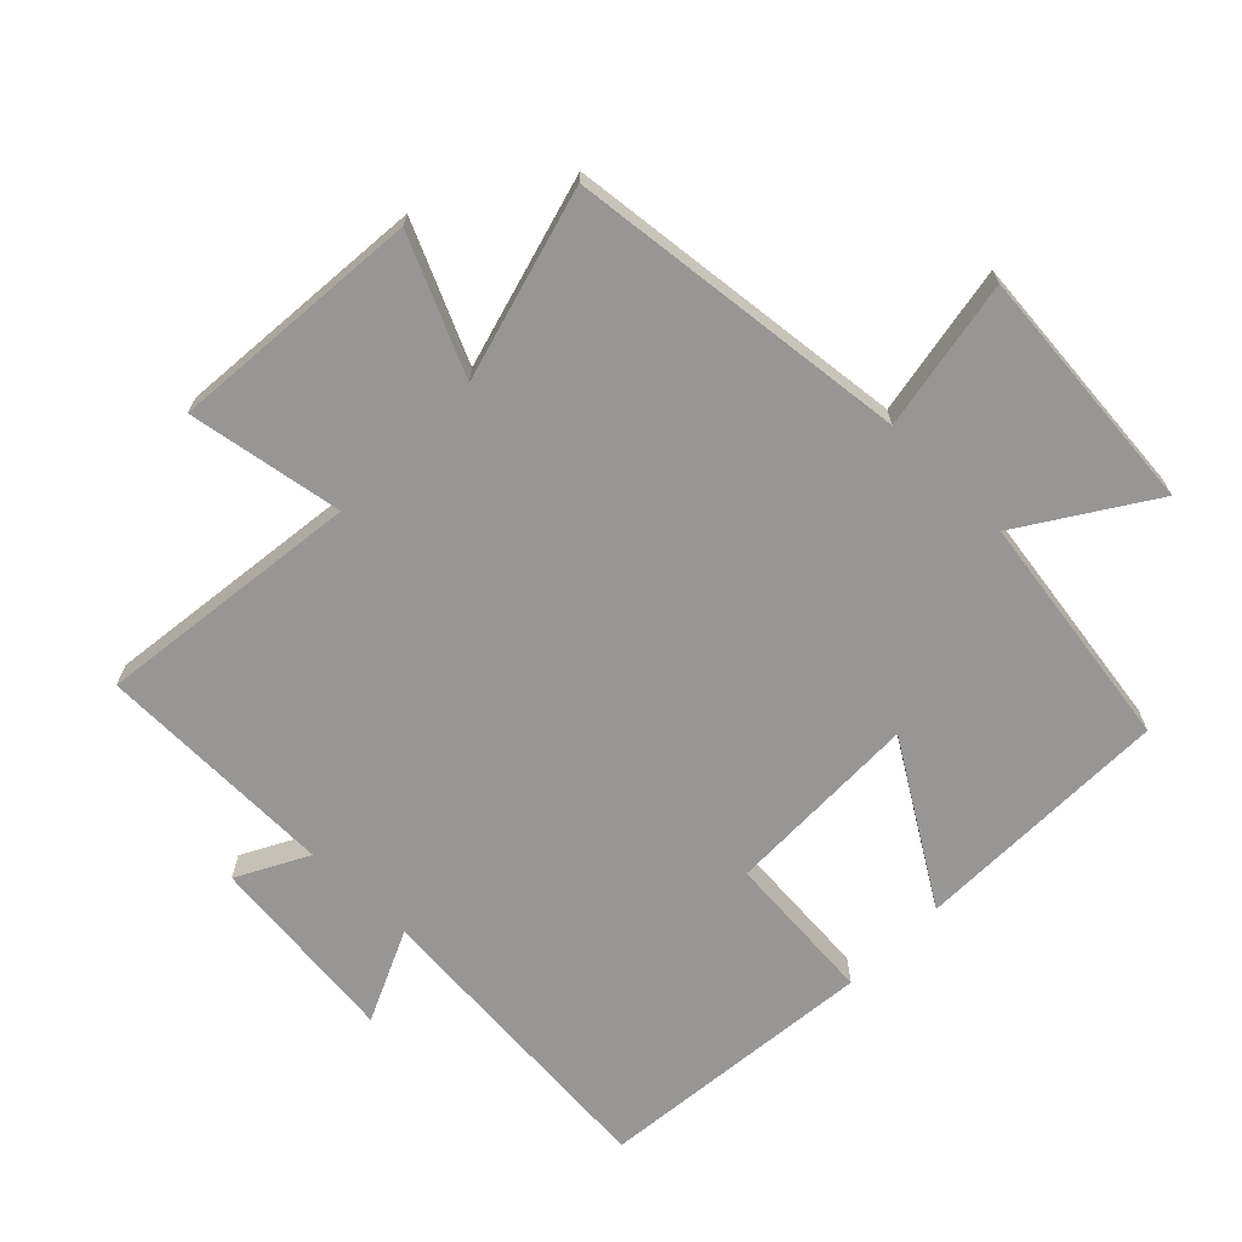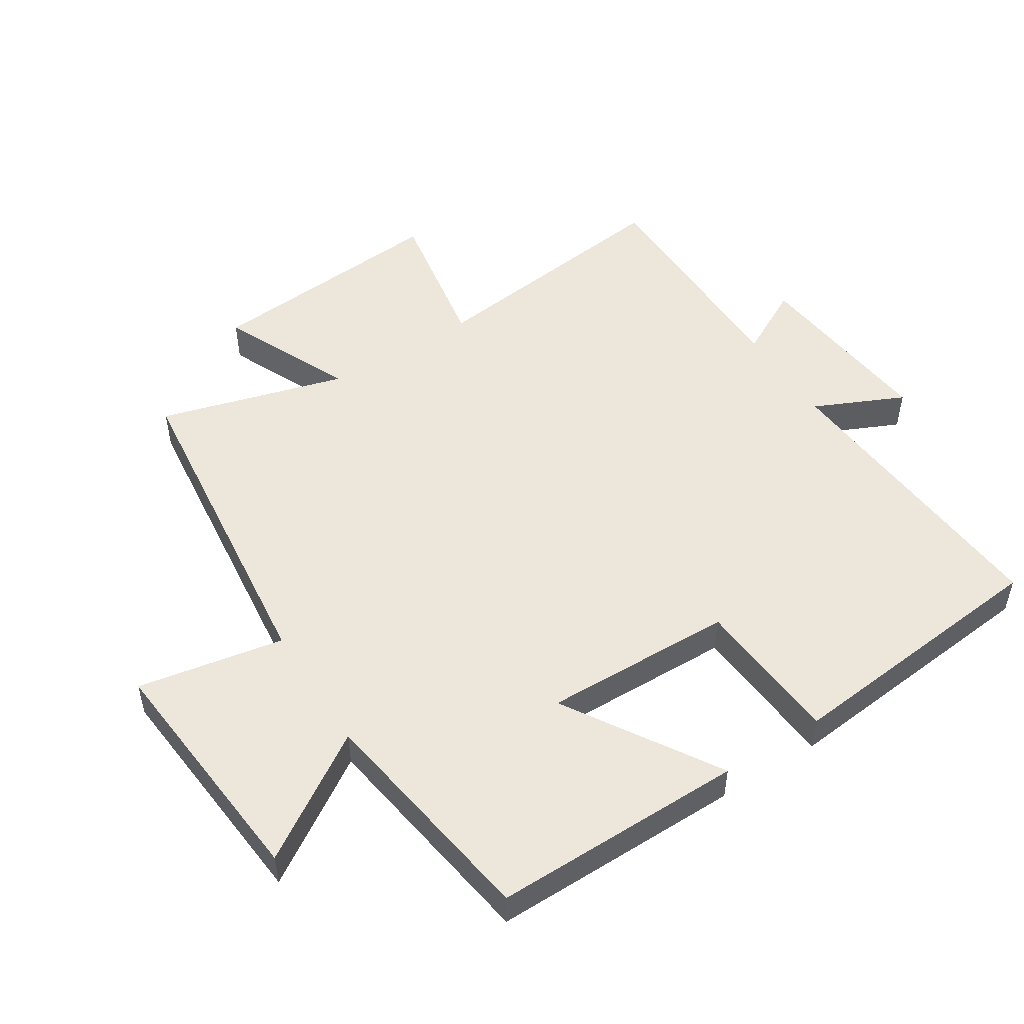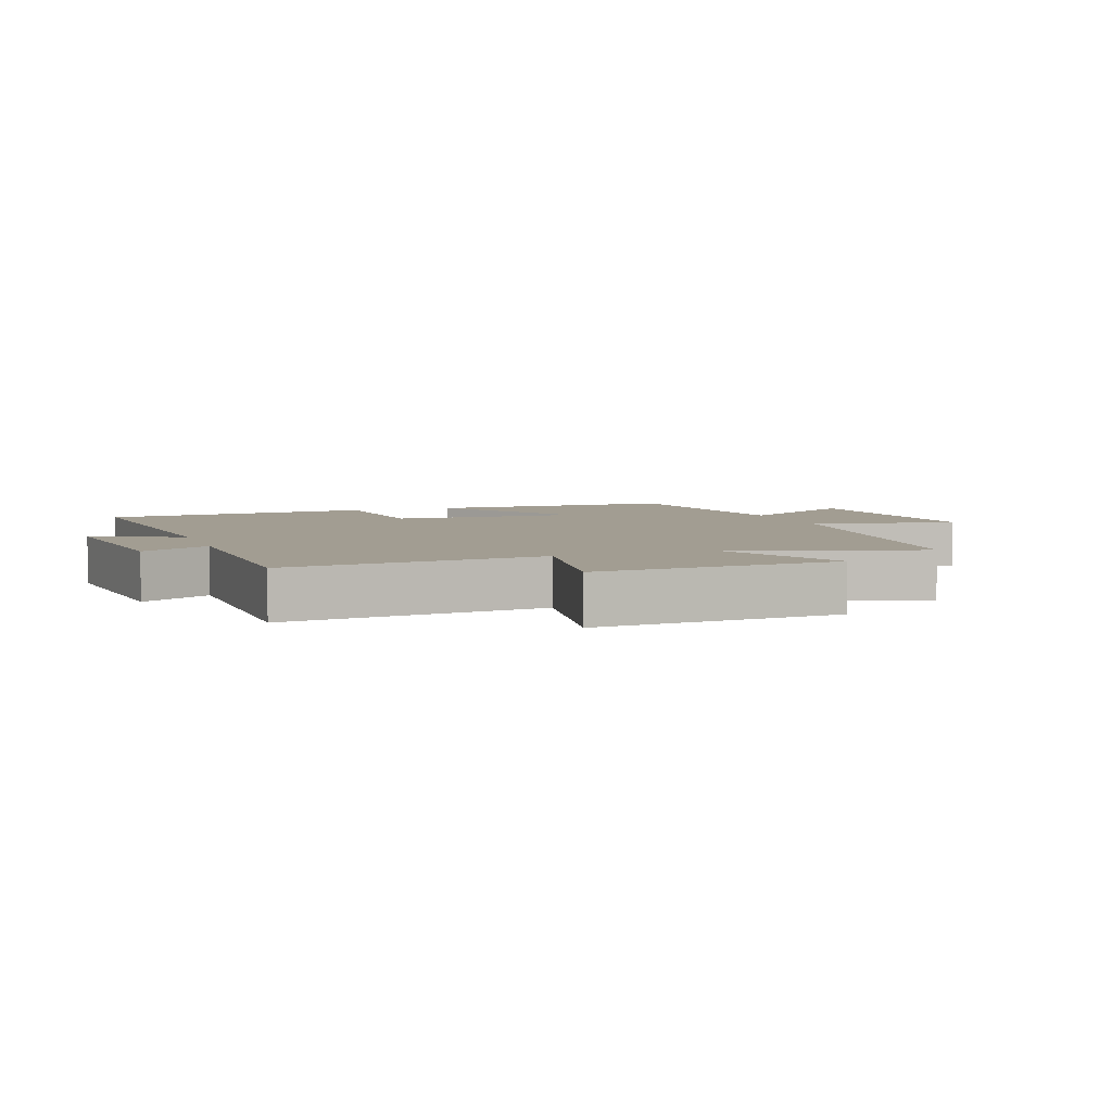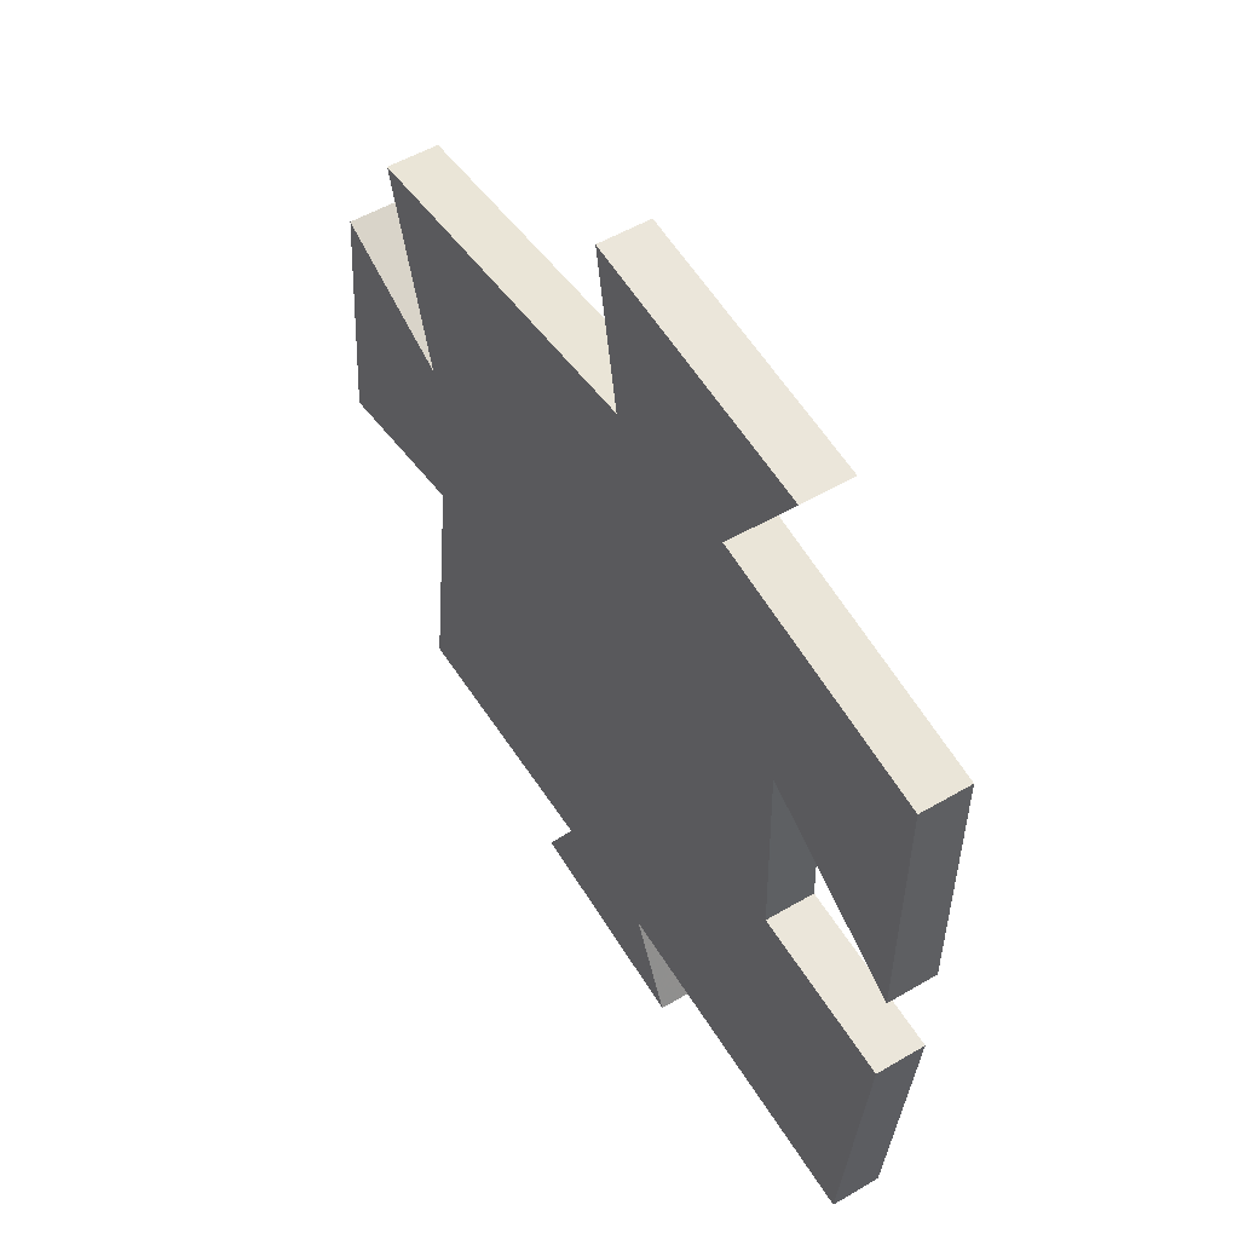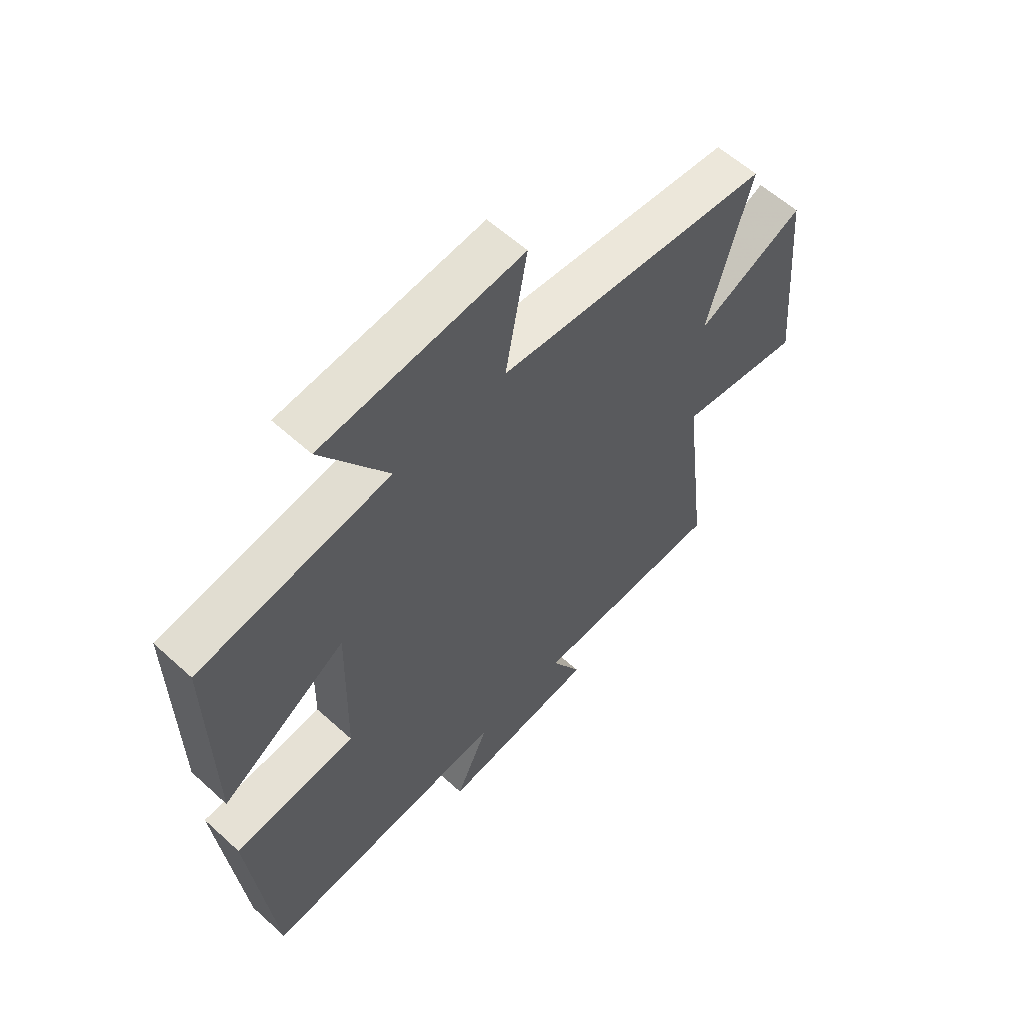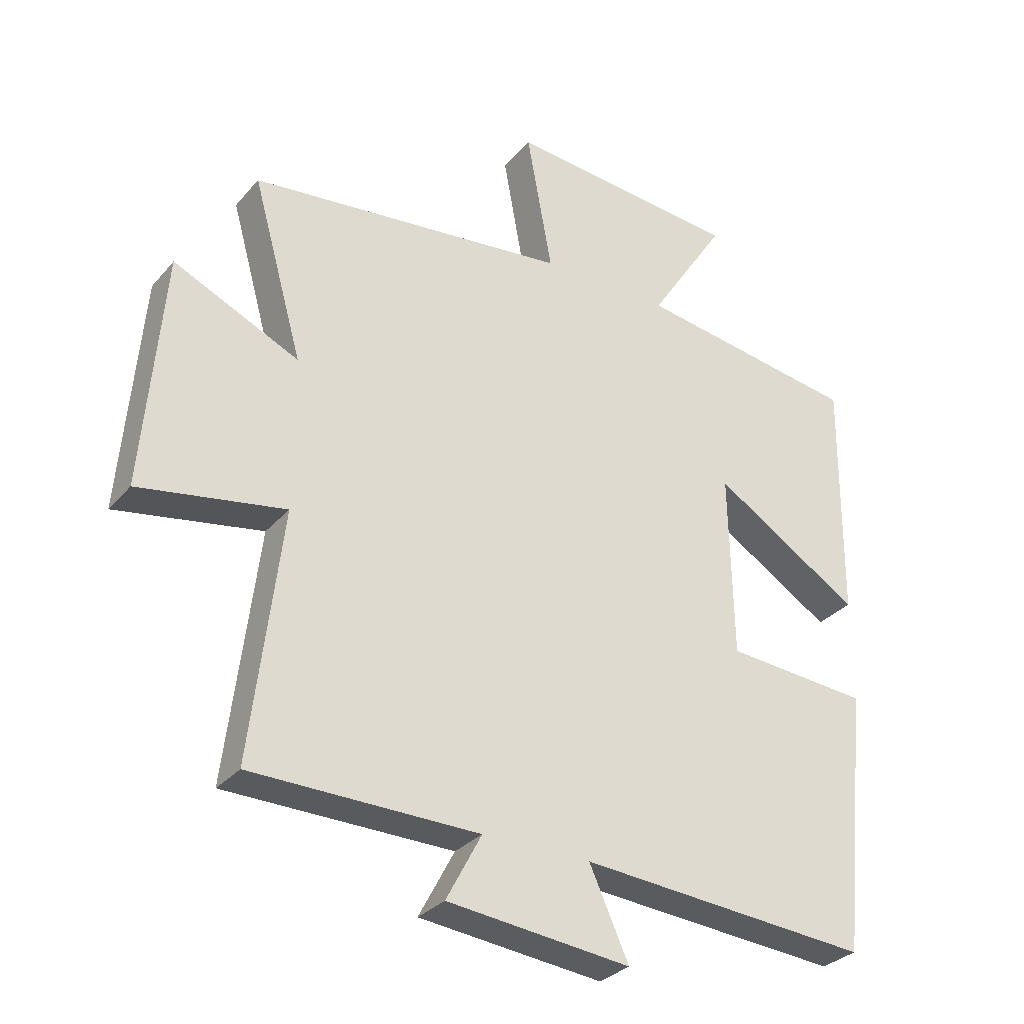
<metadata>
{"format":"obj","ext":"obj","renderer":"f3d","projection":"perspective","resolution":1024,"background":"white","views":[{"elev":-68.0,"azim":-44.5,"up":"+Y"},{"elev":50.9,"azim":57.7,"up":"+Y"},{"elev":4.9,"azim":-109.1,"up":"+Y"},{"elev":53.3,"azim":57.9,"up":"+Z"},{"elev":59.3,"azim":133.0,"up":"+Z"},{"elev":-30.8,"azim":-32.8,"up":"+Z"}]}
</metadata>
<code>
v -0.549 0.07 -0.495
v -0.5 0.07 -0.094
v -0.734 0.07 -0.134
v -0.702 0.07 0.246
v -0.5 0.07 0.154
v -0.581 0.07 0.443
v -0.065 0.07 0.5
v -0.106 0.07 0.727
v 0.27 0.07 0.693
v 0.145 0.07 0.5
v 0.504 0.07 0.445
v 0.5 0.07 0.053
v 0.263 0.07 0.201
v 0.269 0.07 -0.095
v 0.5 0.07 -0.113
v 0.457 0.07 -0.537
v -0.011 0.07 -0.5
v 0.052 0.07 -0.639
v -0.242 0.07 -0.607
v -0.185 0.07 -0.5
v -0.549 0 -0.495
v -0.5 0 -0.094
v -0.734 0 -0.134
v -0.702 0 0.246
v -0.5 0 0.154
v -0.581 0 0.443
v -0.065 0 0.5
v -0.106 0 0.727
v 0.27 0 0.693
v 0.145 0 0.5
v 0.504 0 0.445
v 0.5 0 0.053
v 0.263 0 0.201
v 0.269 0 -0.095
v 0.5 0 -0.113
v 0.457 0 -0.537
v -0.011 0 -0.5
v 0.052 0 -0.639
v -0.242 0 -0.607
v -0.185 0 -0.5
f 17 18 19 20
f 17 20 1 2
f 16 17 2
f 15 16 2
f 14 15 2
f 13 14 2
f 10 11 12 13
f 10 13 2 3
f 7 8 9 10
f 5 6 7 10
f 5 10 3
f 3 4 5
f 40 39 38 37
f 22 21 40 37
f 22 37 36
f 22 36 35
f 22 35 34
f 22 34 33
f 33 32 31 30
f 23 22 33 30
f 30 29 28 27
f 30 27 26 25
f 23 30 25
f 25 24 23
f 1 21 22 2
f 2 22 23 3
f 3 23 24 4
f 4 24 25 5
f 5 25 26 6
f 6 26 27 7
f 7 27 28 8
f 8 28 29 9
f 9 29 30 10
f 10 30 31 11
f 11 31 32 12
f 12 32 33 13
f 13 33 34 14
f 14 34 35 15
f 15 35 36 16
f 16 36 37 17
f 17 37 38 18
f 18 38 39 19
f 19 39 40 20
f 20 40 21 1

</code>
